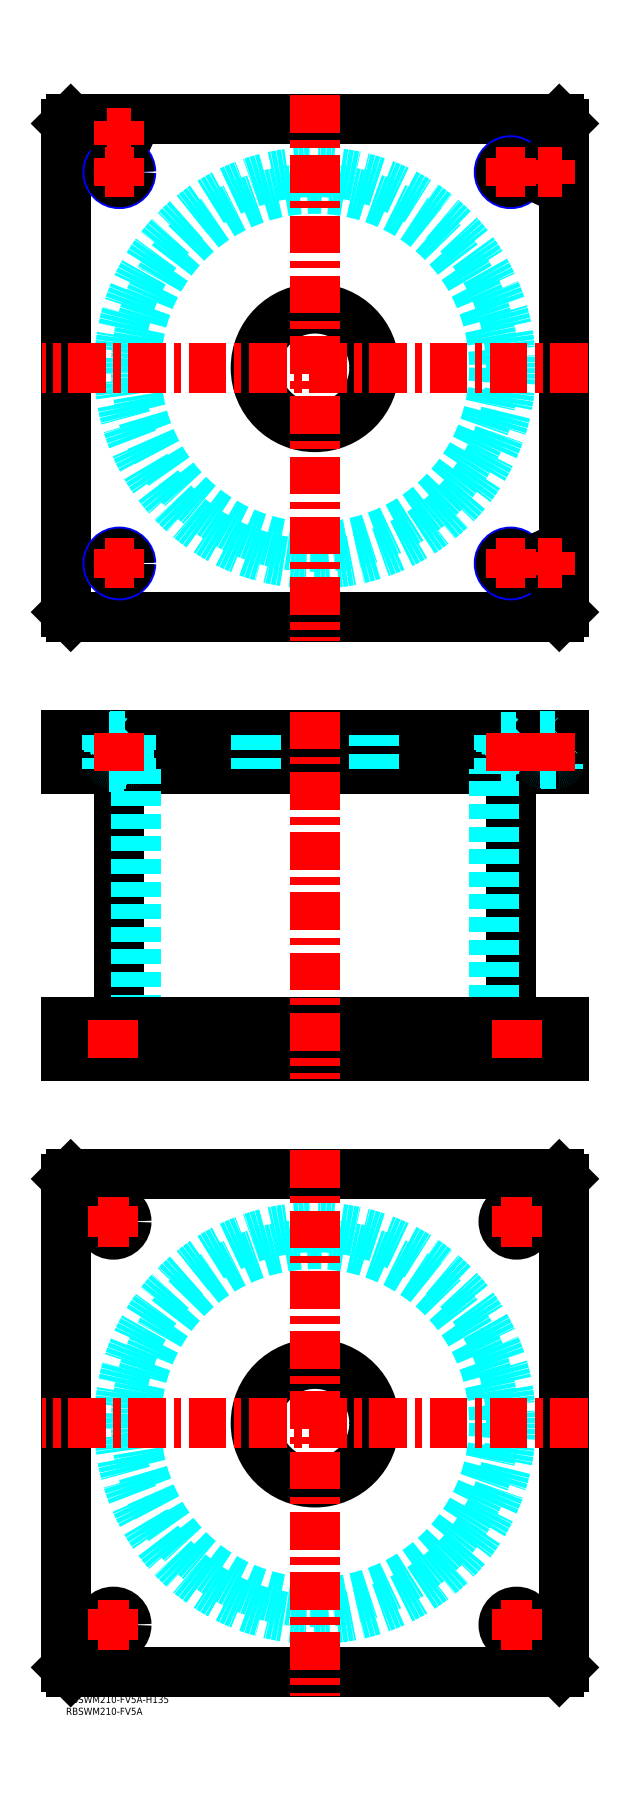
<metadata>
{"format":"dxf","ext":"dxf","renderer":"ezdxf+matplotlib","layout":"modelspace","background":"white","min_lineweight":24,"dpi":150}
</metadata>
<code>
0
SECTION
2
ENTITIES
0
TEXT
8
MSM_PART_NUMBER
10
0
20
-8
30
0
40
3
1
RBSWM210-FV5A
0
TEXT
8
MSM_PART_NUMBER
10
0
20
-3
30
0
40
3
1
RBSWM210-FV5A-H135
0
LINE
8
MSM_CONTINUOUS
10
22.4
20
391
30
0
11
22.4
21
284
31
0
0
LINE
8
MSM_CONTINUOUS
10
187.6
20
284
30
0
11
187.6
21
391
31
0
0
LINE
8
MSM_CONTINUOUS
10
2
20
270
30
0
11
2
21
284
31
0
0
LINE
8
MSM_CONTINUOUS
10
7.33e-14
20
270
30
0
11
7.33e-14
21
284
31
0
0
LINE
8
MSM_CONTINUOUS
10
208
20
270
30
0
11
208
21
284
31
0
0
LINE
8
MSM_CONTINUOUS
10
210
20
270
30
0
11
210
21
284
31
0
0
LINE
8
MSM_CONTINUOUS
10
2
20
405
30
0
11
2
21
391
31
0
0
LINE
8
MSM_CONTINUOUS
10
208
20
405
30
0
11
208
21
391
31
0
0
LINE
8
MSM_CONTINUOUS
10
1.64e-14
20
391
30
0
11
210
21
391
31
0
0
LINE
8
MSM_CONTINUOUS
10
1.64e-14
20
405
30
0
11
210
21
405
31
0
0
LINE
8
MSM_CONTINUOUS
10
210
20
405
30
0
11
210
21
391
31
0
0
LINE
8
MSM_CONTINUOUS
10
7.33e-14
20
405
30
0
11
7.33e-14
21
391
31
0
0
LINE
8
MSM_DASHED
10
183.3
20
391.8
30
0
11
191.7
21
391.8
31
0
0
LINE
8
MSM_DASHED
10
18.31
20
404.2
30
0
11
26.69
21
404.2
31
0
0
LINE
8
MSM_DASHED
10
183.3
20
404.2
30
0
11
191.7
21
404.2
31
0
0
LINE
8
MSM_DASHED
10
18.31
20
391.8
30
0
11
26.69
21
391.8
31
0
0
LINE
8
MSM_DASHED
10
200
20
404.8
30
0
11
208
21
404.8
31
0
0
LINE
8
MSM_DASHED
10
200
20
393.4
30
0
11
208
21
393.4
31
0
0
LINE
8
MSM_DASHED
10
200.4
20
393
30
0
11
207.6
21
393
31
0
0
LINE
8
MSM_DASHED
10
18.5
20
404.8
30
0
11
26.5
21
404.8
31
0
0
LINE
8
MSM_DASHED
10
18.9
20
393
30
0
11
26.1
21
393
31
0
0
LINE
8
MSM_DASHED
10
18.51
20
393.4
30
0
11
26.49
21
393.4
31
0
0
LINE
8
MSM_DASHED
10
184.5
20
284
30
0
11
184.5
21
270
31
0
0
LINE
8
MSM_DASHED
10
195.5
20
270
30
0
11
195.5
21
284
31
0
0
LINE
8
MSM_DASHED
10
14.5
20
284
30
0
11
14.5
21
270
31
0
0
LINE
8
MSM_DASHED
10
25.5
20
270
30
0
11
25.5
21
284
31
0
0
LINE
8
MSM_DASHED
10
192.5
20
391
30
0
11
191.7
21
391.8
31
0
0
LINE
8
MSM_DASHED
10
183.3
20
391.8
30
0
11
182.5
21
391
31
0
0
LINE
8
MSM_DASHED
10
17.5
20
405
30
0
11
18.31
21
404.2
31
0
0
LINE
8
MSM_DASHED
10
26.69
20
404.2
30
0
11
27.5
21
405
31
0
0
LINE
8
MSM_DASHED
10
182.5
20
405
30
0
11
183.3
21
404.2
31
0
0
LINE
8
MSM_DASHED
10
191.7
20
404.2
30
0
11
192.5
21
405
31
0
0
LINE
8
MSM_DASHED
10
27.5
20
391
30
0
11
26.69
21
391.8
31
0
0
LINE
8
MSM_DASHED
10
18.31
20
391.8
30
0
11
17.5
21
391
31
0
0
LINE
8
MSM_DASHED
10
199.8
20
405
30
0
11
200
21
404.8
31
0
0
LINE
8
MSM_DASHED
10
208
20
404.8
30
0
11
208.2
21
405
31
0
0
LINE
8
MSM_DASHED
10
18.31
20
404.2
30
0
11
18.31
21
391.8
31
0
0
LINE
8
MSM_DASHED
10
26.69
20
391.8
30
0
11
26.69
21
404.2
31
0
0
LINE
8
MSM_DASHED
10
183.3
20
404.2
30
0
11
183.3
21
391.8
31
0
0
LINE
8
MSM_DASHED
10
191.7
20
391.8
30
0
11
191.7
21
404.2
31
0
0
LINE
8
MSM_DASHED
10
200
20
404.8
30
0
11
200
21
393.4
31
0
0
ARC
8
MSM_DASHED
10
200.4
20
393.4
30
0
40
0.4
50
180
51
270
0
ARC
8
MSM_DASHED
10
207.6
20
393.4
30
0
40
0.4
50
270
51
360
0
LINE
8
MSM_DASHED
10
200.5
20
393
30
0
11
200.5
21
391
31
0
0
LINE
8
MSM_DASHED
10
207.5
20
391
30
0
11
207.5
21
393
31
0
0
LINE
8
MSM_DASHED
10
29.5
20
391
30
0
11
29.5
21
284
31
0
0
LINE
8
MSM_DASHED
10
180.5
20
284
30
0
11
180.5
21
391
31
0
0
LINE
8
MSM_DASHED
10
80
20
284
30
0
11
80
21
270
31
0
0
LINE
8
MSM_DASHED
10
130
20
270
30
0
11
130
21
284
31
0
0
LINE
8
MSM_DASHED
10
80
20
405
30
0
11
80
21
391
31
0
0
LINE
8
MSM_DASHED
10
130
20
391
30
0
11
130
21
405
31
0
0
LINE
8
MSM_DASHED
10
18.3
20
405
30
0
11
18.5
21
404.8
31
0
0
LINE
8
MSM_DASHED
10
26.5
20
404.8
30
0
11
26.7
21
405
31
0
0
ARC
8
MSM_DASHED
10
18.9
20
393.4
30
0
40
0.4
50
180
51
270
0
ARC
8
MSM_DASHED
10
26.1
20
393.4
30
0
40
0.4
50
270
51
360
0
LINE
8
MSM_DASHED
10
18.5
20
404.8
30
0
11
18.5
21
393.4
31
0
0
LINE
8
MSM_DASHED
10
26.5
20
393.4
30
0
11
26.5
21
404.8
31
0
0
LINE
8
MSM_DASHED
10
19
20
393
30
0
11
19
21
391
31
0
0
LINE
8
MSM_DASHED
10
26
20
391
30
0
11
26
21
393
31
0
0
LINE
8
MSM_DASHED
10
27.5
20
405
30
0
11
27.5
21
391
31
0
0
LINE
8
MSM_DASHED
10
17.5
20
405
30
0
11
17.5
21
391
31
0
0
LINE
8
MSM_DASHED
10
192.5
20
405
30
0
11
192.5
21
391
31
0
0
LINE
8
MSM_DASHED
10
182.5
20
405
30
0
11
182.5
21
391
31
0
0
CIRCLE
8
0
10
22.5
20
659
30
0
40
4
0
CIRCLE
8
0
10
22.5
20
659
30
0
40
4.2
0
LINE
8
0
10
2
20
665
30
0
11
4e-16
21
663
31
0
0
LINE
8
0
10
208
20
665
30
0
11
2
21
665
31
0
0
LINE
8
0
10
210
20
663
30
0
11
208
21
665
31
0
0
LINE
8
MSM_CONTINUOUS
10
210
20
457
30
0
11
210
21
663
31
0
0
LINE
8
MSM_CONTINUOUS
10
208
20
455
30
0
11
210
21
457
31
0
0
LINE
8
MSM_CONTINUOUS
10
2
20
455
30
0
11
208
21
455
31
0
0
LINE
8
MSM_CONTINUOUS
10
4e-16
20
457
30
0
11
2
21
455
31
0
0
LINE
8
MSM_CONTINUOUS
10
4e-16
20
663
30
0
11
4e-16
21
457
31
0
0
CIRCLE
8
MSM_CONTINUOUS
10
105
20
560
30
0
40
25
0
CIRCLE
8
MSM_NARROW
10
22.5
20
477.5
30
0
40
5
0
CIRCLE
8
MSM_NARROW
10
187.5
20
477.5
30
0
40
5
0
CIRCLE
8
MSM_NARROW
10
22.5
20
642.5
30
0
40
5
0
CIRCLE
8
MSM_NARROW
10
187.5
20
642.5
30
0
40
5
0
CIRCLE
8
MSM_CONTINUOUS
10
204
20
477.5
30
0
40
4.2
0
CIRCLE
8
0
10
204
20
642.5
30
0
40
4.2
0
CIRCLE
8
0
10
187.5
20
642.5
30
0
40
4.188
0
CIRCLE
8
0
10
22.5
20
642.5
30
0
40
4.188
0
CIRCLE
8
0
10
204
20
642.5
30
0
40
4
0
CIRCLE
8
MSM_CONTINUOUS
10
22.5
20
477.5
30
0
40
4.188
0
CIRCLE
8
MSM_CONTINUOUS
10
187.5
20
477.5
30
0
40
4.188
0
CIRCLE
8
MSM_CONTINUOUS
10
204
20
477.5
30
0
40
4
0
CIRCLE
8
0
10
22.5
20
659
30
0
40
3.5
0
CIRCLE
8
0
10
204
20
642.5
30
0
40
3.5
0
CIRCLE
8
MSM_CONTINUOUS
10
204
20
477.5
30
0
40
3.5
0
CIRCLE
8
MSM_DASHED
10
105
20
560
30
0
40
82.6
0
CIRCLE
8
MSM_DASHED
10
105
20
560
30
0
40
75.5
0
LINE
8
MSM_CONTINUOUS
10
0
20
218
30
0
11
2
21
220
31
0
0
LINE
8
MSM_CONTINUOUS
10
2
20
220
30
0
11
208
21
220
31
0
0
LINE
8
MSM_CONTINUOUS
10
208
20
220
30
0
11
210
21
218
31
0
0
LINE
8
MSM_CONTINUOUS
10
210
20
218
30
0
11
210
21
12
31
0
0
LINE
8
MSM_CONTINUOUS
10
2
20
10
30
0
11
0
21
12
31
0
0
LINE
8
MSM_CONTINUOUS
10
0
20
12
30
0
11
0
21
218
31
0
0
CIRCLE
8
MSM_CONTINUOUS
10
105
20
115
30
0
40
25
0
CIRCLE
8
MSM_CONTINUOUS
10
20
20
200
30
0
40
5.5
0
CIRCLE
8
MSM_CONTINUOUS
10
190
20
200
30
0
40
5.5
0
CIRCLE
8
MSM_CONTINUOUS
10
20
20
30
30
0
40
5.5
0
CIRCLE
8
MSM_CONTINUOUS
10
190
20
30
30
0
40
5.5
0
LINE
8
MSM_CONTINUOUS
10
208
20
10
30
0
11
2
21
10
31
0
0
LINE
8
MSM_CONTINUOUS
10
210
20
12
30
0
11
208
21
10
31
0
0
CIRCLE
8
MSM_DASHED
10
105
20
115
30
0
40
82.6
0
CIRCLE
8
MSM_DASHED
10
105
20
115
30
0
40
75.5
0
LINE
8
MSM_CONTINUOUS
10
1.64e-14
20
270
30
0
11
210
21
270
31
0
0
LINE
8
MSM_CONTINUOUS
10
1.64e-14
20
284
30
0
11
210
21
284
31
0
0
LINE
8
MSM_CENTER
10
220
20
115
30
0
11
-10
21
115
31
0
0
LINE
8
MSM_CENTER
10
105
20
230
30
0
11
105
21
0
31
0
0
LINE
8
MSM_CENTER
10
220
20
560
30
0
11
-10
21
560
31
0
0
LINE
8
MSM_CENTER
10
105
20
675
30
0
11
105
21
445
31
0
0
LINE
8
MSM_CENTER
10
13.5
20
200
30
0
11
26.5
21
200
31
0
0
LINE
8
MSM_CENTER
10
20
20
193.5
30
0
11
20
21
206.5
31
0
0
LINE
8
MSM_CENTER
10
183.5
20
200
30
0
11
196.5
21
200
31
0
0
LINE
8
MSM_CENTER
10
190
20
193.5
30
0
11
190
21
206.5
31
0
0
LINE
8
MSM_CENTER
10
183.5
20
30
30
0
11
196.5
21
30
31
0
0
LINE
8
MSM_CENTER
10
190
20
23.5
30
0
11
190
21
36.5
31
0
0
LINE
8
MSM_CENTER
10
13.5
20
30
30
0
11
26.5
21
30
31
0
0
LINE
8
MSM_CENTER
10
20
20
23.5
30
0
11
20
21
36.5
31
0
0
LINE
8
MSM_CENTER
10
16.5
20
642.5
30
0
11
28.5
21
642.5
31
0
0
LINE
8
MSM_CENTER
10
22.5
20
636.5
30
0
11
22.5
21
648.5
31
0
0
LINE
8
MSM_CENTER
10
181.5
20
642.5
30
0
11
193.5
21
642.5
31
0
0
LINE
8
MSM_CENTER
10
187.5
20
636.5
30
0
11
187.5
21
648.5
31
0
0
LINE
8
MSM_CENTER
10
181.5
20
477.5
30
0
11
193.5
21
477.5
31
0
0
LINE
8
MSM_CENTER
10
187.5
20
471.5
30
0
11
187.5
21
483.5
31
0
0
LINE
8
MSM_CENTER
10
16.5
20
477.5
30
0
11
28.5
21
477.5
31
0
0
LINE
8
MSM_CENTER
10
22.5
20
471.5
30
0
11
22.5
21
483.5
31
0
0
LINE
8
MSM_CENTER
10
199
20
477.5
30
0
11
209
21
477.5
31
0
0
LINE
8
MSM_CENTER
10
204
20
472.5
30
0
11
204
21
482.5
31
0
0
LINE
8
MSM_CENTER
10
199
20
642.5
30
0
11
209
21
642.5
31
0
0
LINE
8
MSM_CENTER
10
204
20
637.5
30
0
11
204
21
647.5
31
0
0
LINE
8
MSM_CENTER
10
17.5
20
659
30
0
11
27.5
21
659
31
0
0
LINE
8
MSM_CENTER
10
22.5
20
654
30
0
11
22.5
21
664
31
0
0
LINE
8
MSM_CENTER
10
105
20
415
30
0
11
105
21
260
31
0
0
LINE
8
MSM_CENTER
10
22.5
20
406
30
0
11
22.5
21
390
31
0
0
LINE
8
MSM_CENTER
10
20
20
269
30
0
11
20
21
285
31
0
0
LINE
8
MSM_CENTER
10
190
20
269
30
0
11
190
21
285
31
0
0
LINE
8
MSM_CENTER
10
187.5
20
406
30
0
11
187.5
21
390
31
0
0
LINE
8
MSM_CENTER
10
204
20
406
30
0
11
204
21
390
31
0
0
VIEWPORT
8
0
10
142.6
20
99.11
30
0
40
408.1
41
222.2
68
     1
69
     1
0
VIEWPORT
8
MSM_DIMENSION
10
142.6
20
99.11
30
0
40
228.1
41
158.6
68
     2
69
     2
0
ENDSEC
0
EOF

</code>
